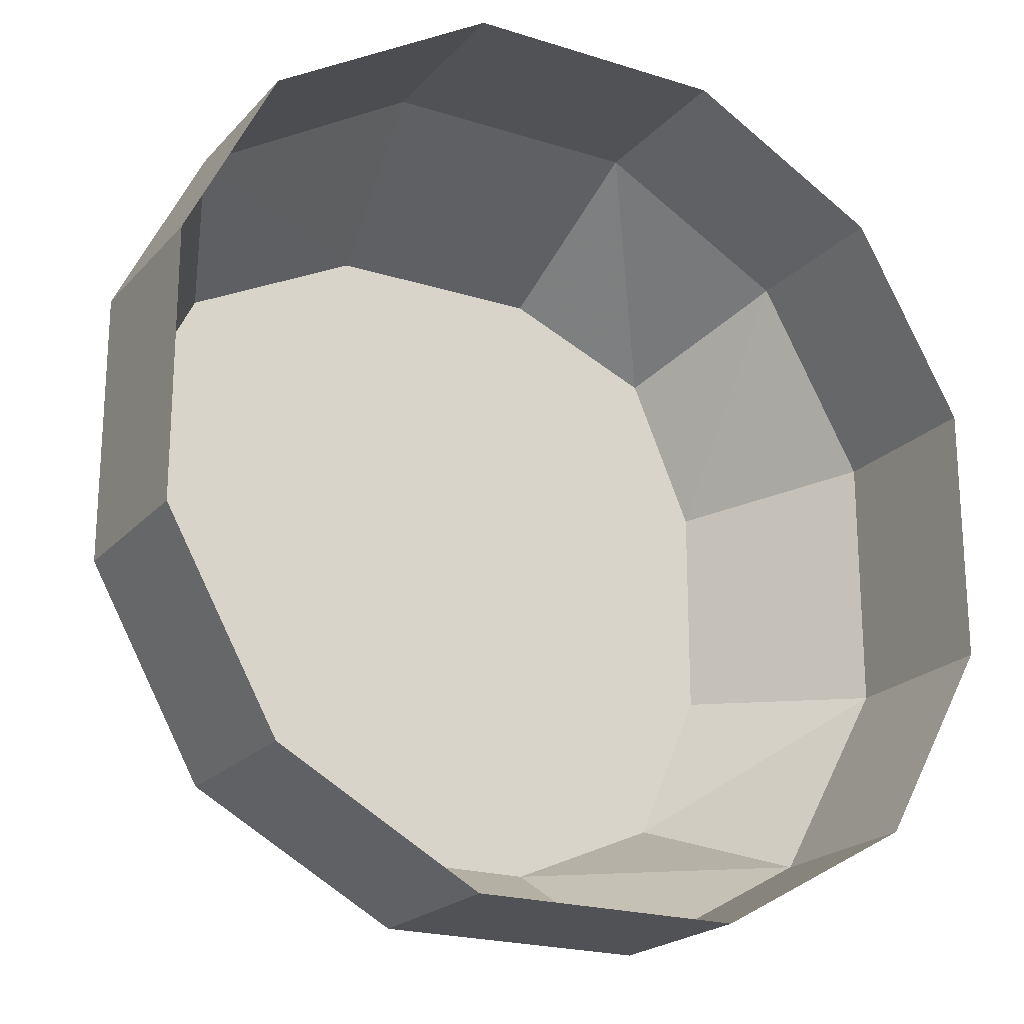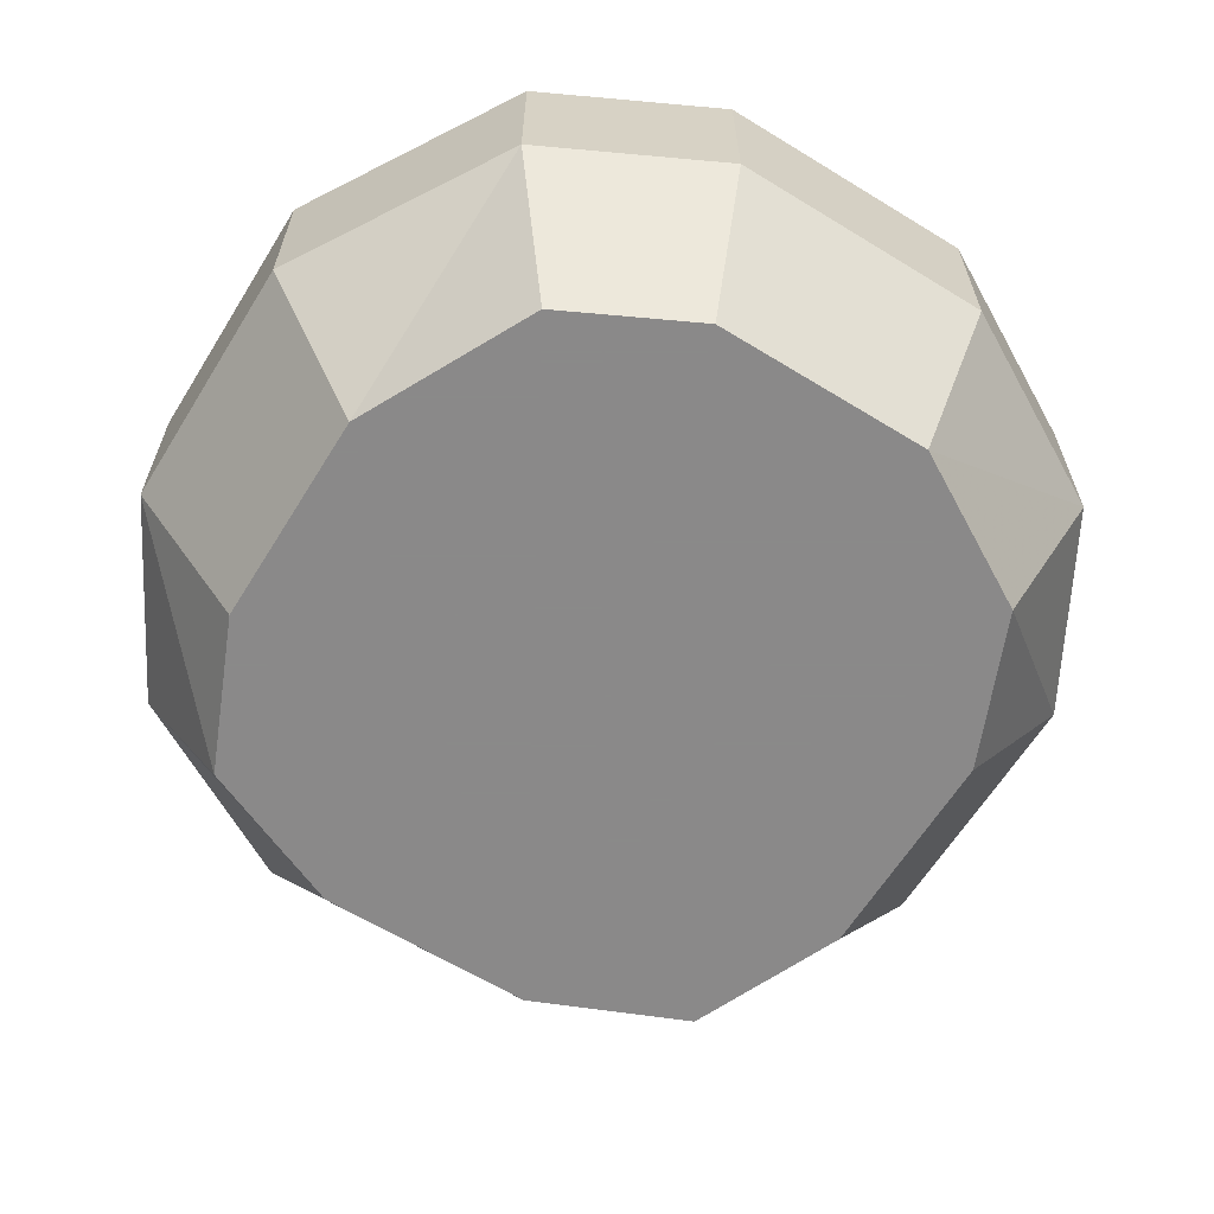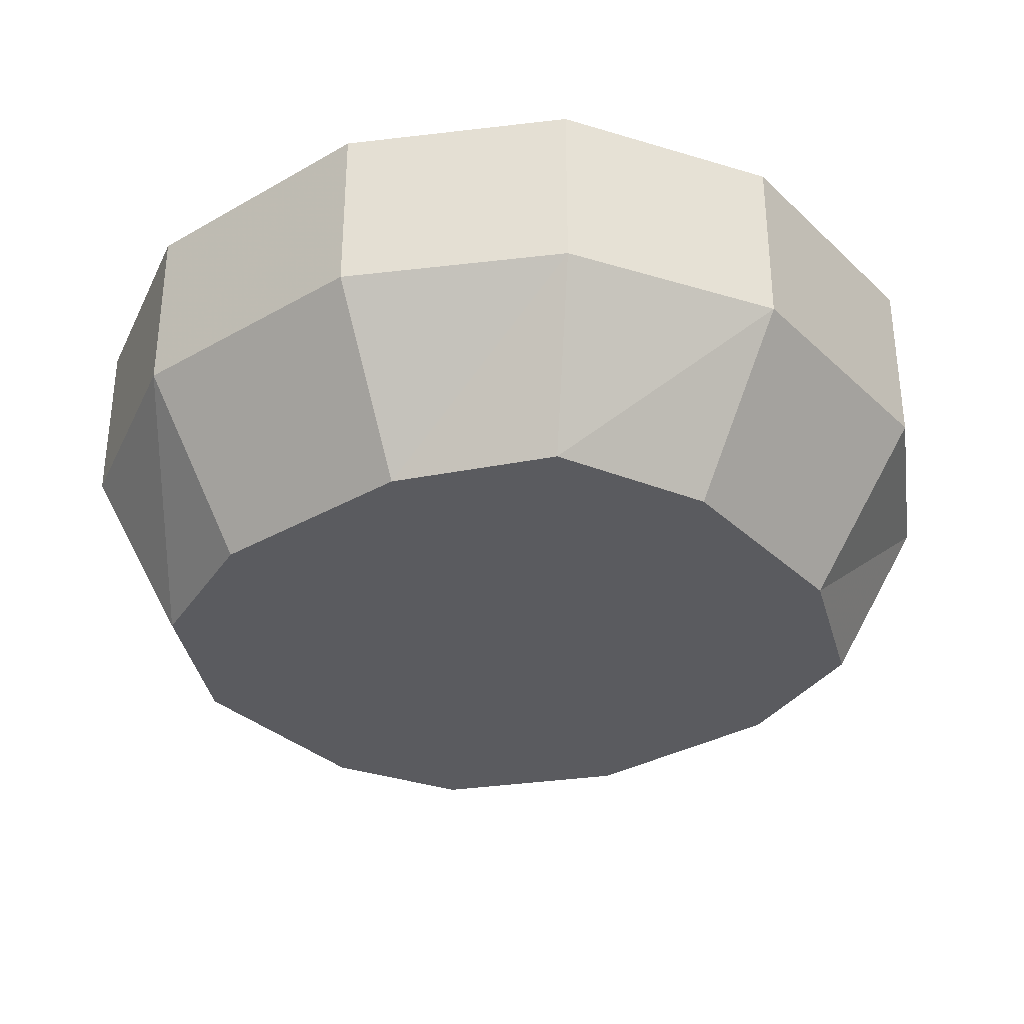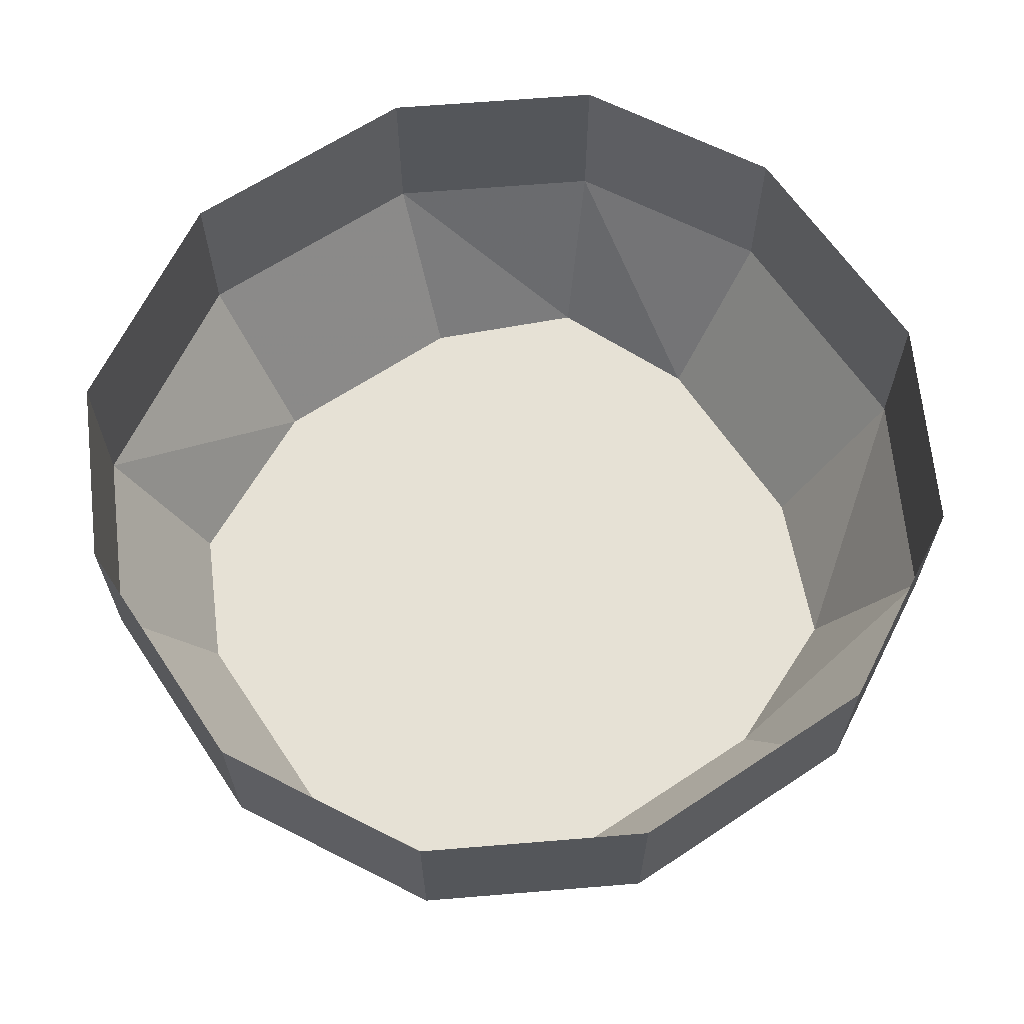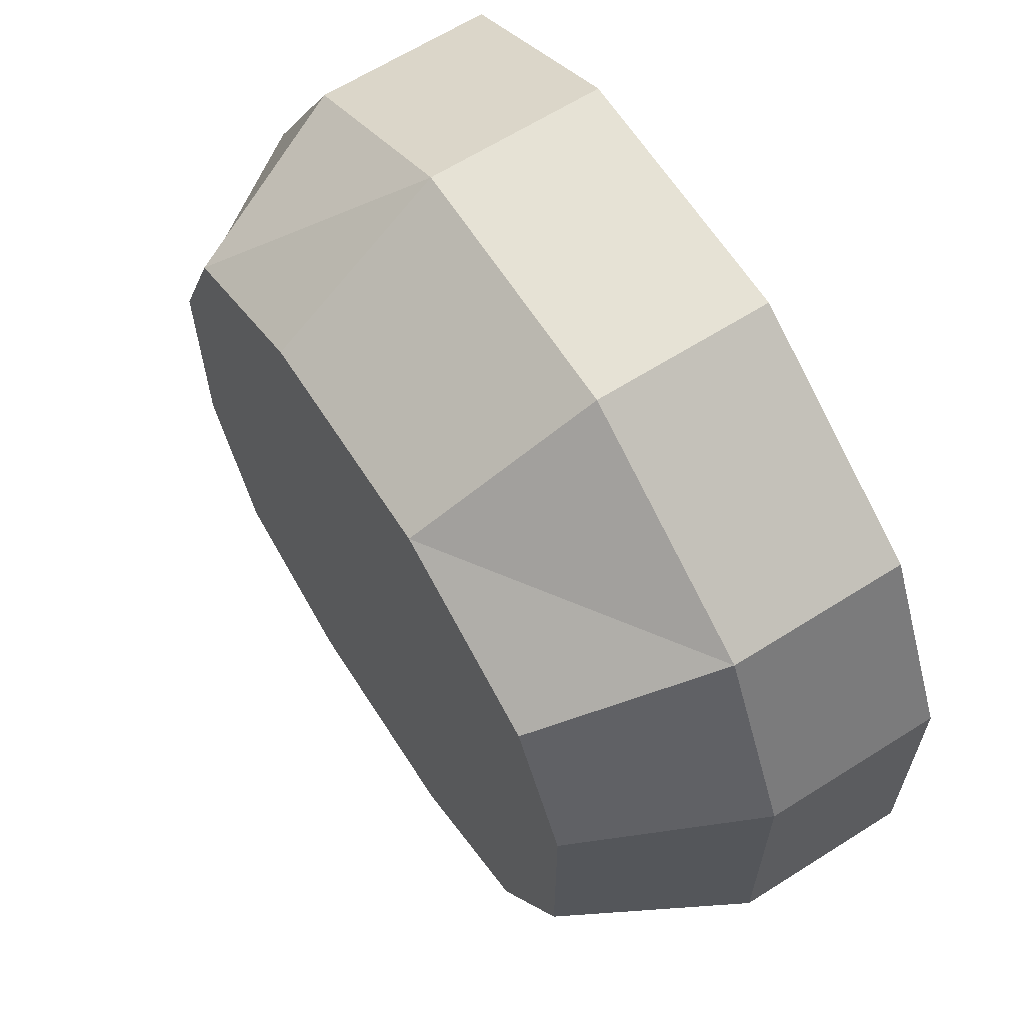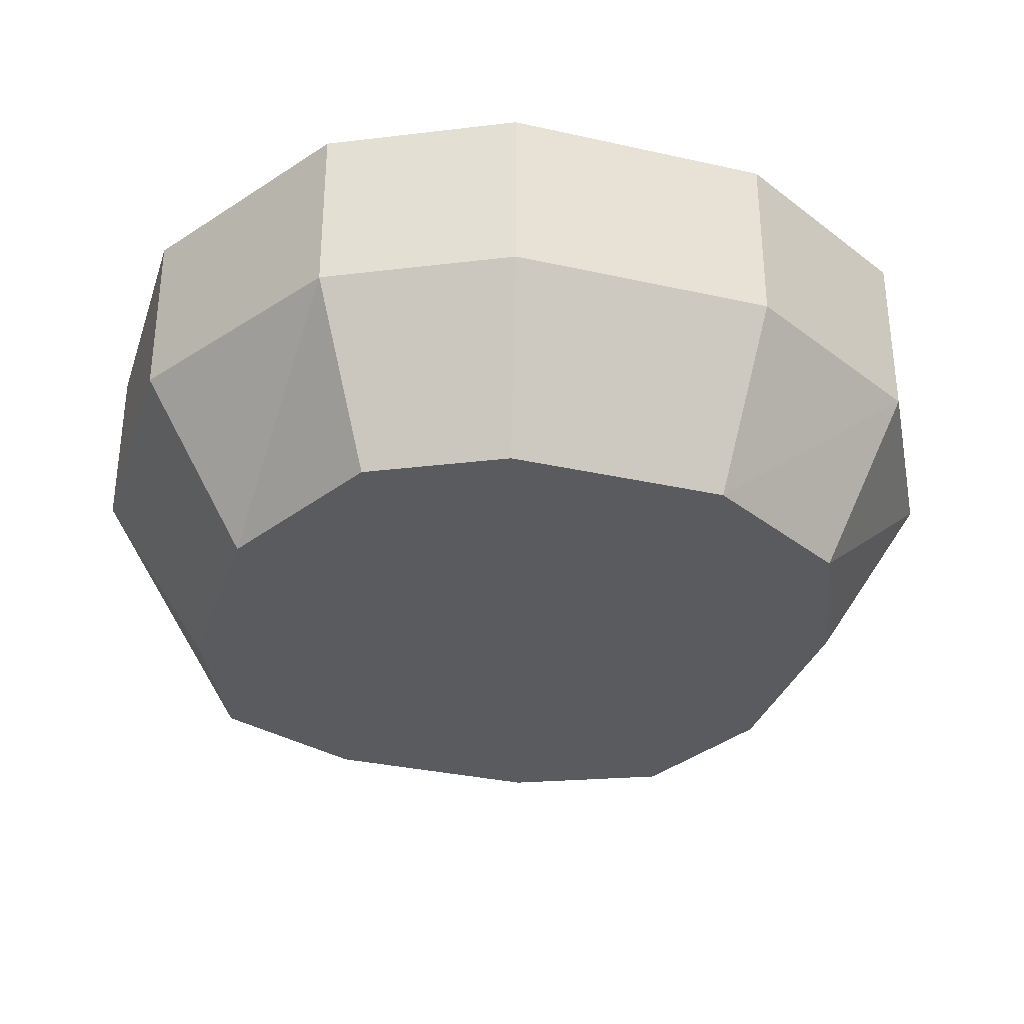
<metadata>
{"format":"obj","ext":"obj","renderer":"f3d","projection":"perspective","resolution":1024,"background":"white","views":[{"elev":-21.1,"azim":150.5,"up":"+Z"},{"elev":-63.3,"azim":58.2,"up":"+Y"},{"elev":-32.9,"azim":-141.7,"up":"+Y"},{"elev":64.1,"azim":146.2,"up":"+Y"},{"elev":63.9,"azim":57.4,"up":"+Z"},{"elev":-32.8,"azim":72.8,"up":"+Y"}]}
</metadata>
<code>
o unused/7756
v -15 -16 5
v -12 -16 12
v -15 -8 15
v -20 -8 6
v -15 -16 -5
v -5 -16 15
v -6 -8 20
v -6 0 20
v -15 0 15
v -20 0 6
v -20 -8 -6
v -12 -16 -12
v -5 -16 -15
v 5 -16 -15
v 12 -16 -12
v 16 -16 -5
v 16 -16 5
v 13 -16 11
v 5 -16 15
v 6 -8 20
v 6 0 20
v 16 -8 14
v 16 0 14
v 20 -8 6
v 20 0 6
v 20 -8 -6
v 20 0 -6
v 15 -8 -15
v 15 0 -15
v 6 -8 -20
v 6 0 -20
v -6 -8 -20
v -6 0 -20
v -15 -8 -15
v -15 0 -15
v -20 0 -6
v -5 -16 -4
v -7 -16 -6
v -3 -16 -10
v 1 -16 -10
v 5 -16 -6
v 3 -16 -4
v -3 -16 2
v 1 -16 2
v 1 -16 10
f 1 2 3
f 1 3 4
f 1 4 5
f 1 5 2
f 2 5 6
f 2 6 7
f 2 7 3
f 3 7 8
f 3 8 9
f 3 9 4
f 4 9 10
f 4 10 11
f 4 11 5
f 5 11 12
f 5 12 13
f 5 13 14
f 5 14 15
f 5 15 16
f 5 16 17
f 5 17 18
f 5 18 19
f 5 19 6
f 6 19 20
f 6 20 7
f 7 20 21
f 7 21 8
f 19 18 22
f 19 22 20
f 20 22 23
f 20 23 21
f 18 17 24
f 18 24 22
f 22 24 25
f 22 25 23
f 17 16 26
f 17 26 24
f 24 26 27
f 24 27 25
f 16 15 28
f 16 28 26
f 26 28 29
f 26 29 27
f 15 14 30
f 15 30 28
f 28 30 31
f 28 31 29
f 14 13 32
f 14 32 30
f 30 32 33
f 30 33 31
f 13 12 34
f 13 34 32
f 32 34 35
f 32 35 33
f 12 11 34
f 34 11 36
f 34 36 35
f 11 10 36
f 37 38 39
f 37 39 40
f 37 40 41
f 37 41 42
f 37 42 43
f 43 42 44
f 43 44 45

</code>
